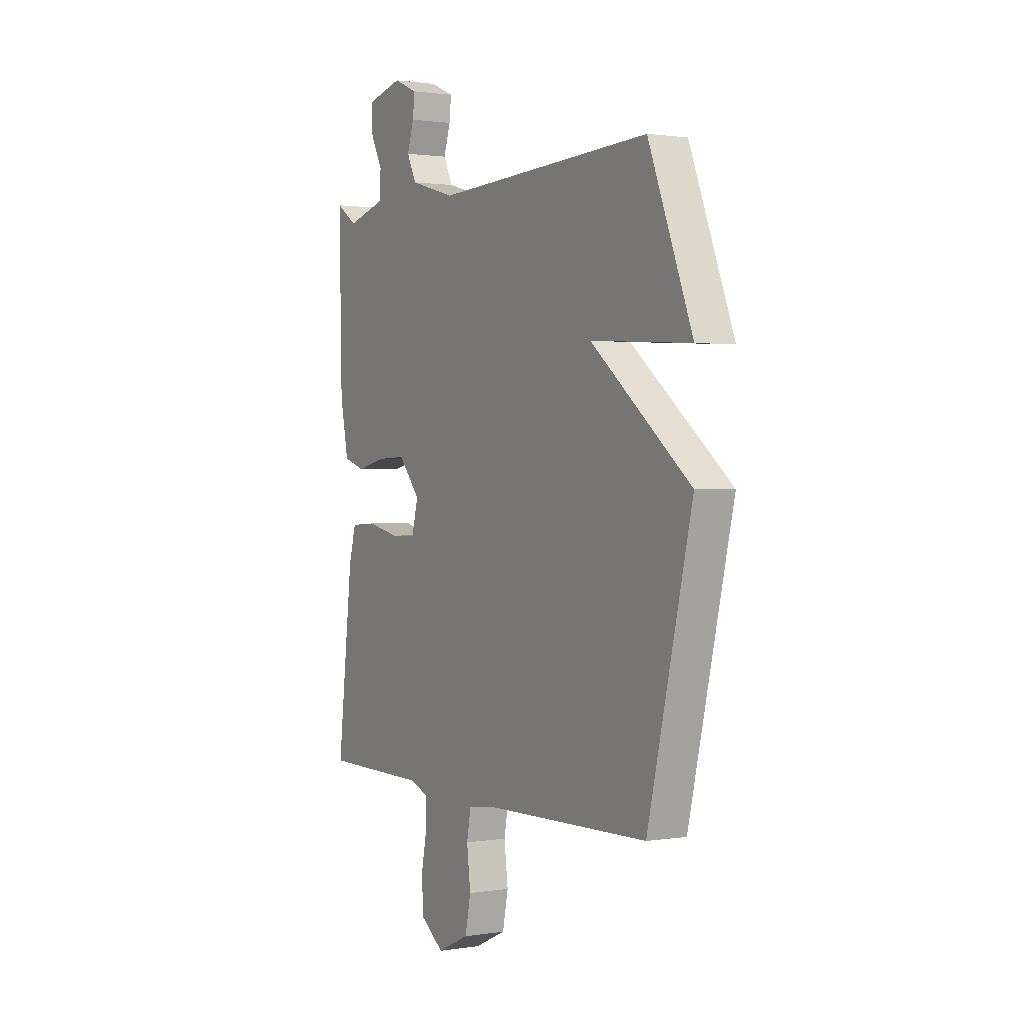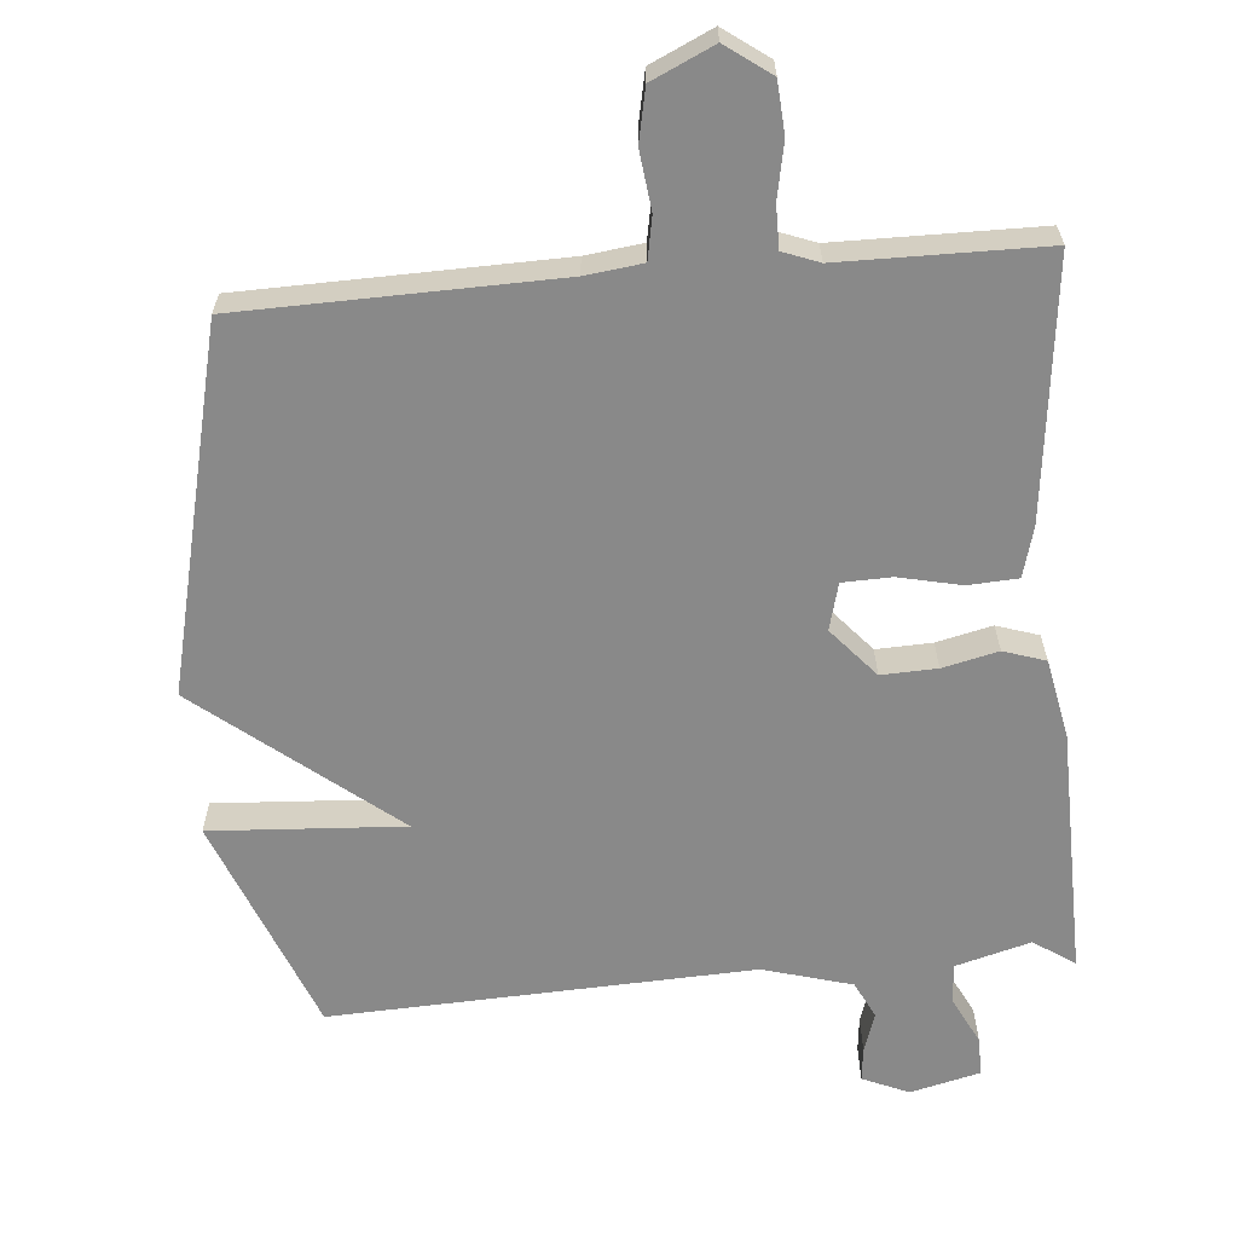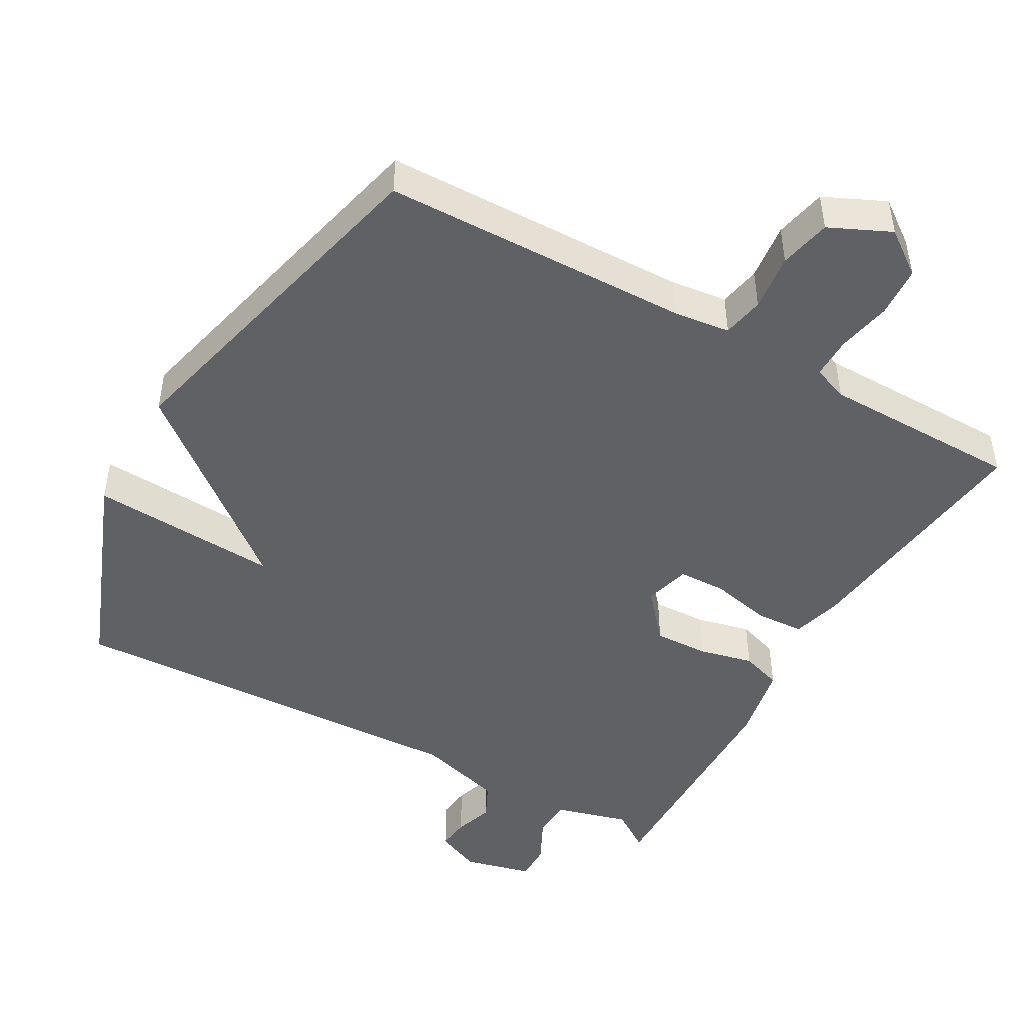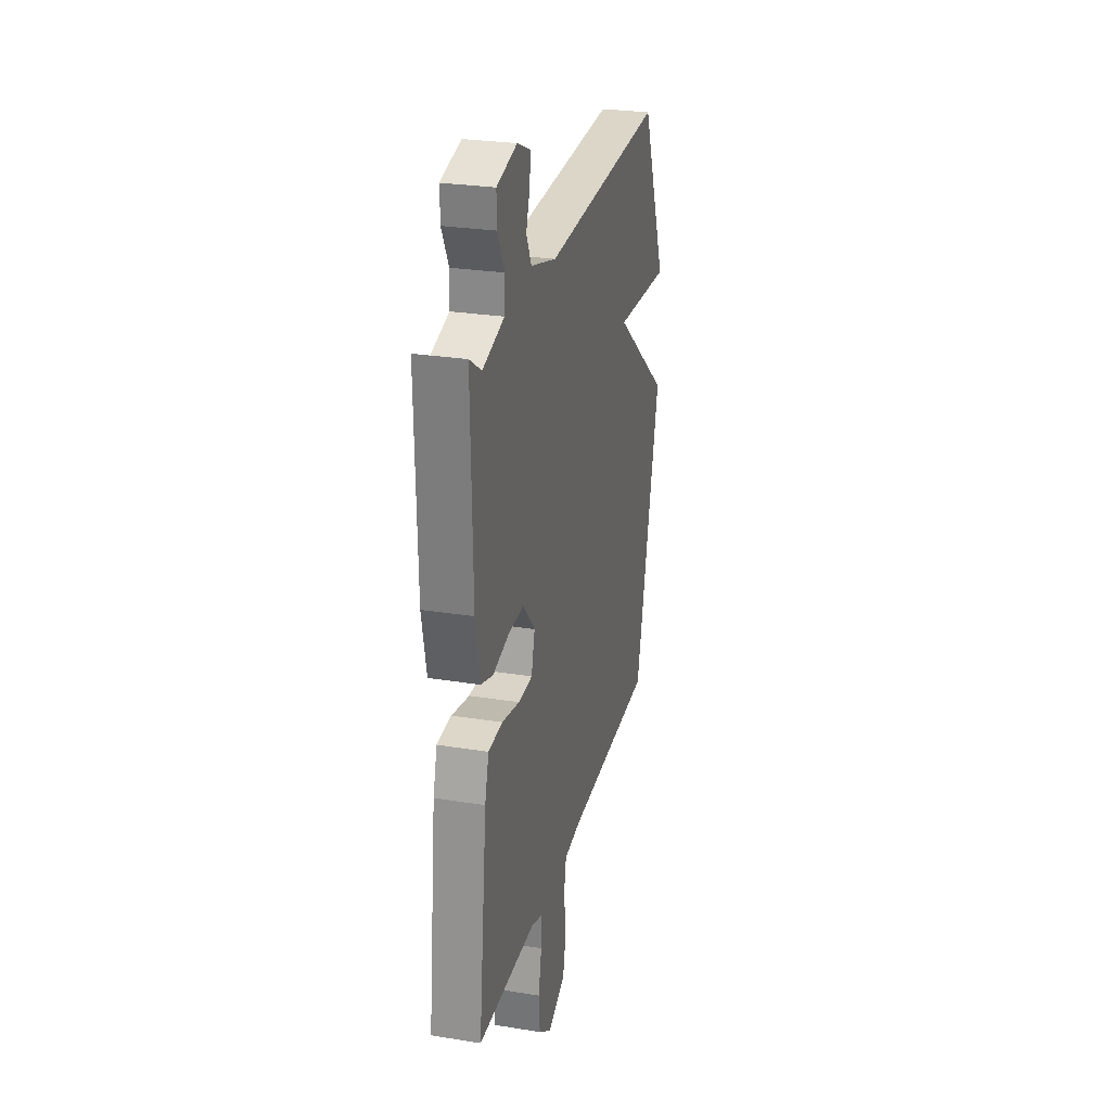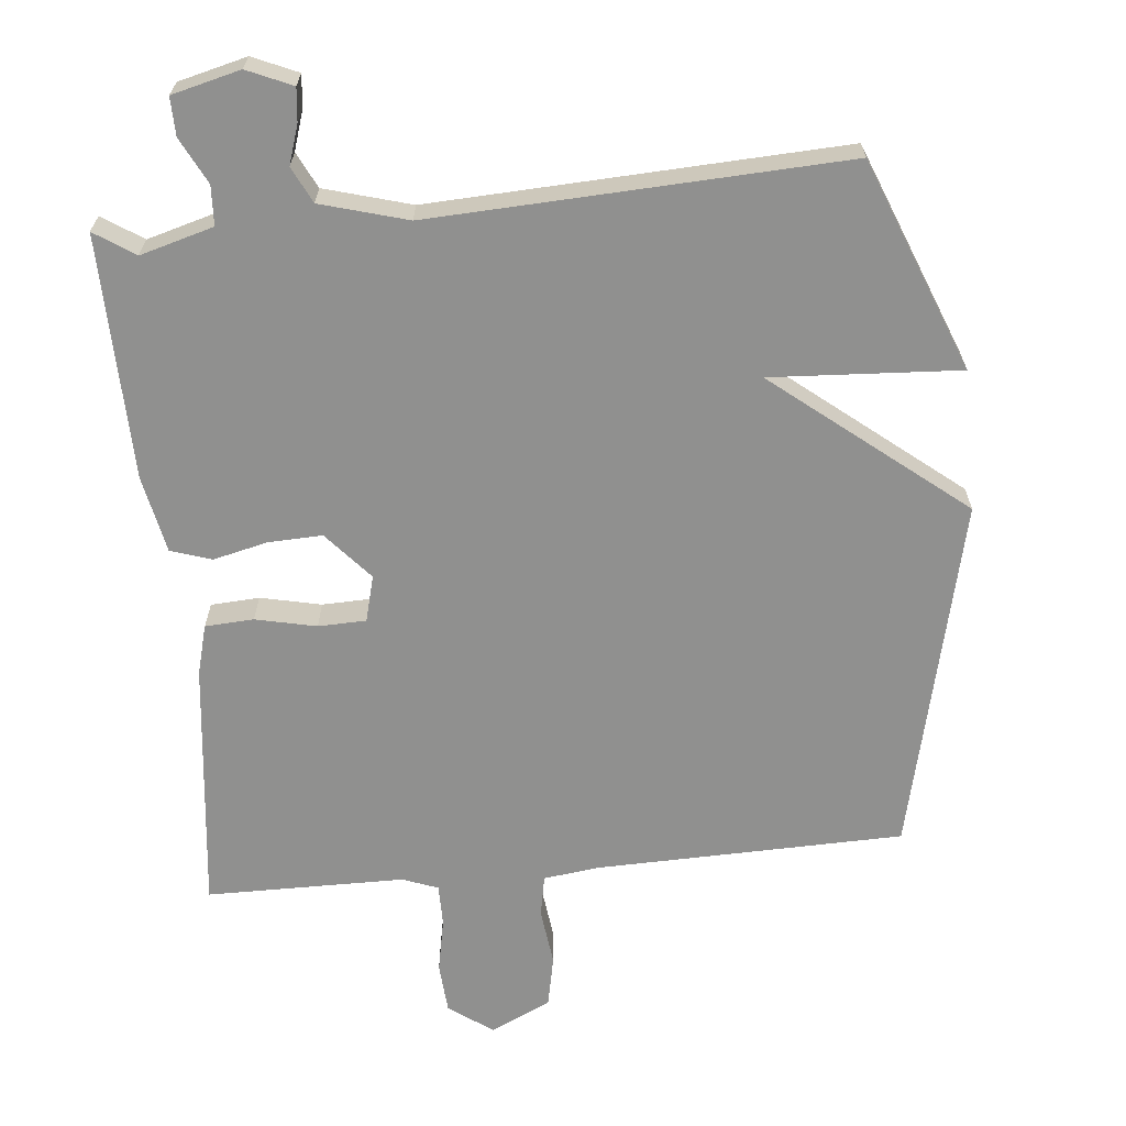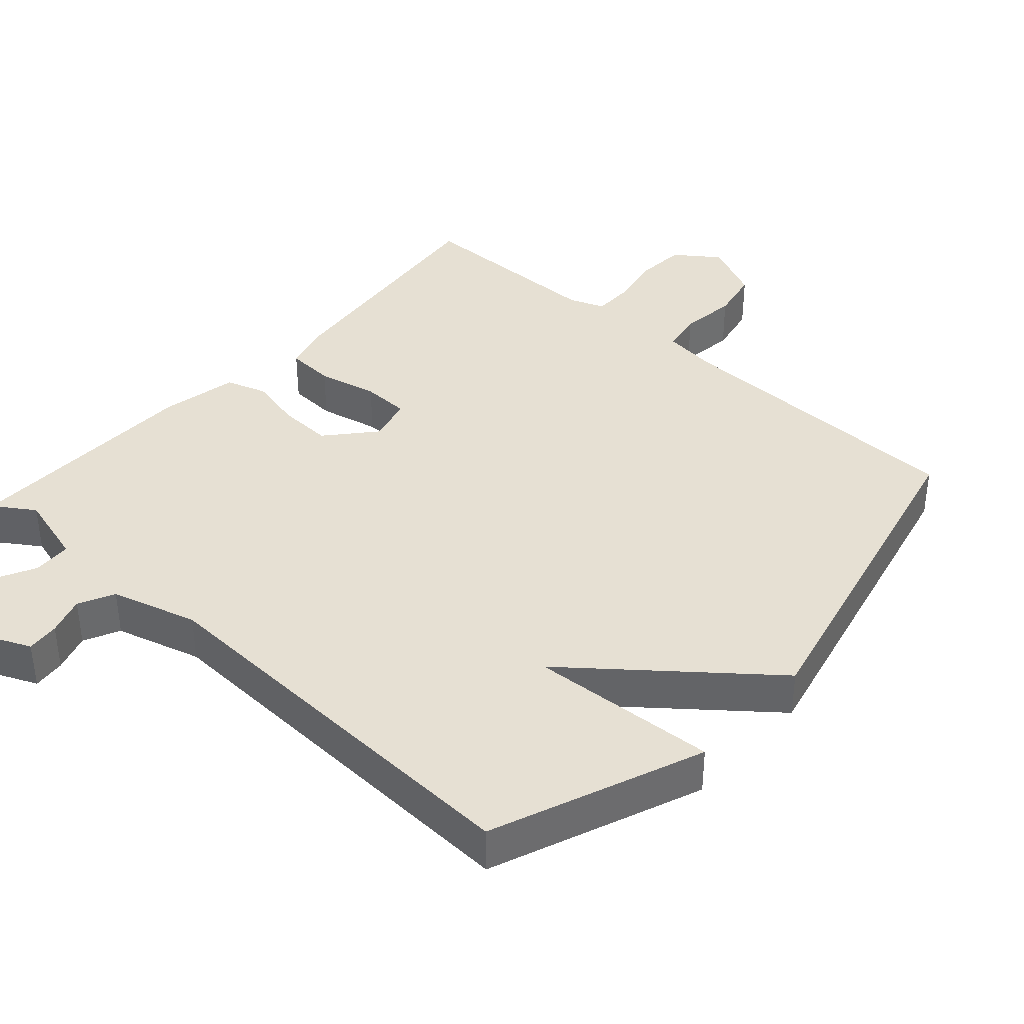
<metadata>
{"format":"obj","ext":"obj","renderer":"f3d","projection":"perspective","resolution":1024,"background":"white","views":[{"elev":1.2,"azim":60.0,"up":"+Z"},{"elev":-63.1,"azim":-175.1,"up":"+Y"},{"elev":-46.8,"azim":150.4,"up":"+Y"},{"elev":27.3,"azim":-76.0,"up":"+Z"},{"elev":-65.6,"azim":5.6,"up":"+Y"},{"elev":38.5,"azim":41.9,"up":"+Y"}]}
</metadata>
<code>
v -0.5 0.07 -0.5
v -0.459 0.07 -0.143
v -0.44 0.07 -0.073
v -0.371 0.07 -0.069
v -0.285 0.07 -0.088
v -0.217 0.07 -0.086
v -0.2 0.07 -0.021
v -0.259 0.07 0.047
v -0.336 0.07 0.044
v -0.413 0.07 0.026
v -0.471 0.07 0.045
v -0.493 0.07 0.155
v -0.5 0.07 0.5
v -0.443 0.07 0.462
v -0.339 0.07 0.491
v -0.336 0.07 0.547
v -0.369 0.07 0.612
v -0.37 0.07 0.666
v -0.273 0.07 0.69
v -0.209 0.07 0.662
v -0.214 0.07 0.615
v -0.232 0.07 0.56
v -0.207 0.07 0.509
v -0.084 0.07 0.474
v 0.5 0.07 0.5
v 0.618 0.07 0.2
v 0.35 0.07 0.216
v 0.618 0.07 0
v 0.5 0.07 -0.5
v 0.064 0.07 -0.51
v -0.015 0.07 -0.52
v -0.026 0.07 -0.579
v -0.016 0.07 -0.66
v -0.031 0.07 -0.733
v -0.117 0.07 -0.773
v -0.179 0.07 -0.728
v -0.184 0.07 -0.656
v -0.169 0.07 -0.58
v -0.169 0.07 -0.521
v -0.219 0.07 -0.502
v -0.5 0 -0.5
v -0.459 0 -0.143
v -0.44 0 -0.073
v -0.371 0 -0.069
v -0.285 0 -0.088
v -0.217 0 -0.086
v -0.2 0 -0.021
v -0.259 0 0.047
v -0.336 0 0.044
v -0.413 0 0.026
v -0.471 0 0.045
v -0.493 0 0.155
v -0.5 0 0.5
v -0.443 0 0.462
v -0.339 0 0.491
v -0.336 0 0.547
v -0.369 0 0.612
v -0.37 0 0.666
v -0.273 0 0.69
v -0.209 0 0.662
v -0.214 0 0.615
v -0.232 0 0.56
v -0.207 0 0.509
v -0.084 0 0.474
v 0.5 0 0.5
v 0.618 0 0.2
v 0.35 0 0.216
v 0.618 0 0
v 0.5 0 -0.5
v 0.064 0 -0.51
v -0.015 0 -0.52
v -0.026 0 -0.579
v -0.016 0 -0.66
v -0.031 0 -0.733
v -0.117 0 -0.773
v -0.179 0 -0.728
v -0.184 0 -0.656
v -0.169 0 -0.58
v -0.169 0 -0.521
v -0.219 0 -0.502
f 36 37 38
f 35 36 38
f 34 35 38
f 33 34 38
f 32 33 38
f 31 32 38 39
f 30 31 39 40
f 29 30 40
f 28 29 40
f 27 28 40
f 24 25 26 27
f 23 24 27
f 20 21 22
f 19 20 22
f 18 19 22
f 17 18 22
f 16 17 22
f 15 16 22 23
f 14 15 23 27
f 12 13 14
f 11 12 14
f 10 11 14
f 9 10 14
f 8 9 14 27
f 3 4 5
f 2 3 5
f 1 2 5
f 40 1 5
f 40 5 6
f 27 40 6 7
f 7 8 27
f 78 77 76
f 78 76 75
f 78 75 74
f 78 74 73
f 78 73 72
f 79 78 72 71
f 80 79 71 70
f 80 70 69
f 80 69 68
f 80 68 67
f 67 66 65 64
f 67 64 63
f 62 61 60
f 62 60 59
f 62 59 58
f 62 58 57
f 62 57 56
f 63 62 56 55
f 67 63 55 54
f 54 53 52
f 54 52 51
f 54 51 50
f 54 50 49
f 67 54 49 48
f 45 44 43
f 45 43 42
f 45 42 41
f 45 41 80
f 46 45 80
f 47 46 80 67
f 67 48 47
f 1 41 42 2
f 2 42 43 3
f 3 43 44 4
f 4 44 45 5
f 5 45 46 6
f 6 46 47 7
f 7 47 48 8
f 8 48 49 9
f 9 49 50 10
f 10 50 51 11
f 11 51 52 12
f 12 52 53 13
f 13 53 54 14
f 14 54 55 15
f 15 55 56 16
f 16 56 57 17
f 17 57 58 18
f 18 58 59 19
f 19 59 60 20
f 20 60 61 21
f 21 61 62 22
f 22 62 63 23
f 23 63 64 24
f 24 64 65 25
f 25 65 66 26
f 26 66 67 27
f 27 67 68 28
f 28 68 69 29
f 29 69 70 30
f 30 70 71 31
f 31 71 72 32
f 32 72 73 33
f 33 73 74 34
f 34 74 75 35
f 35 75 76 36
f 36 76 77 37
f 37 77 78 38
f 38 78 79 39
f 39 79 80 40
f 40 80 41 1

</code>
